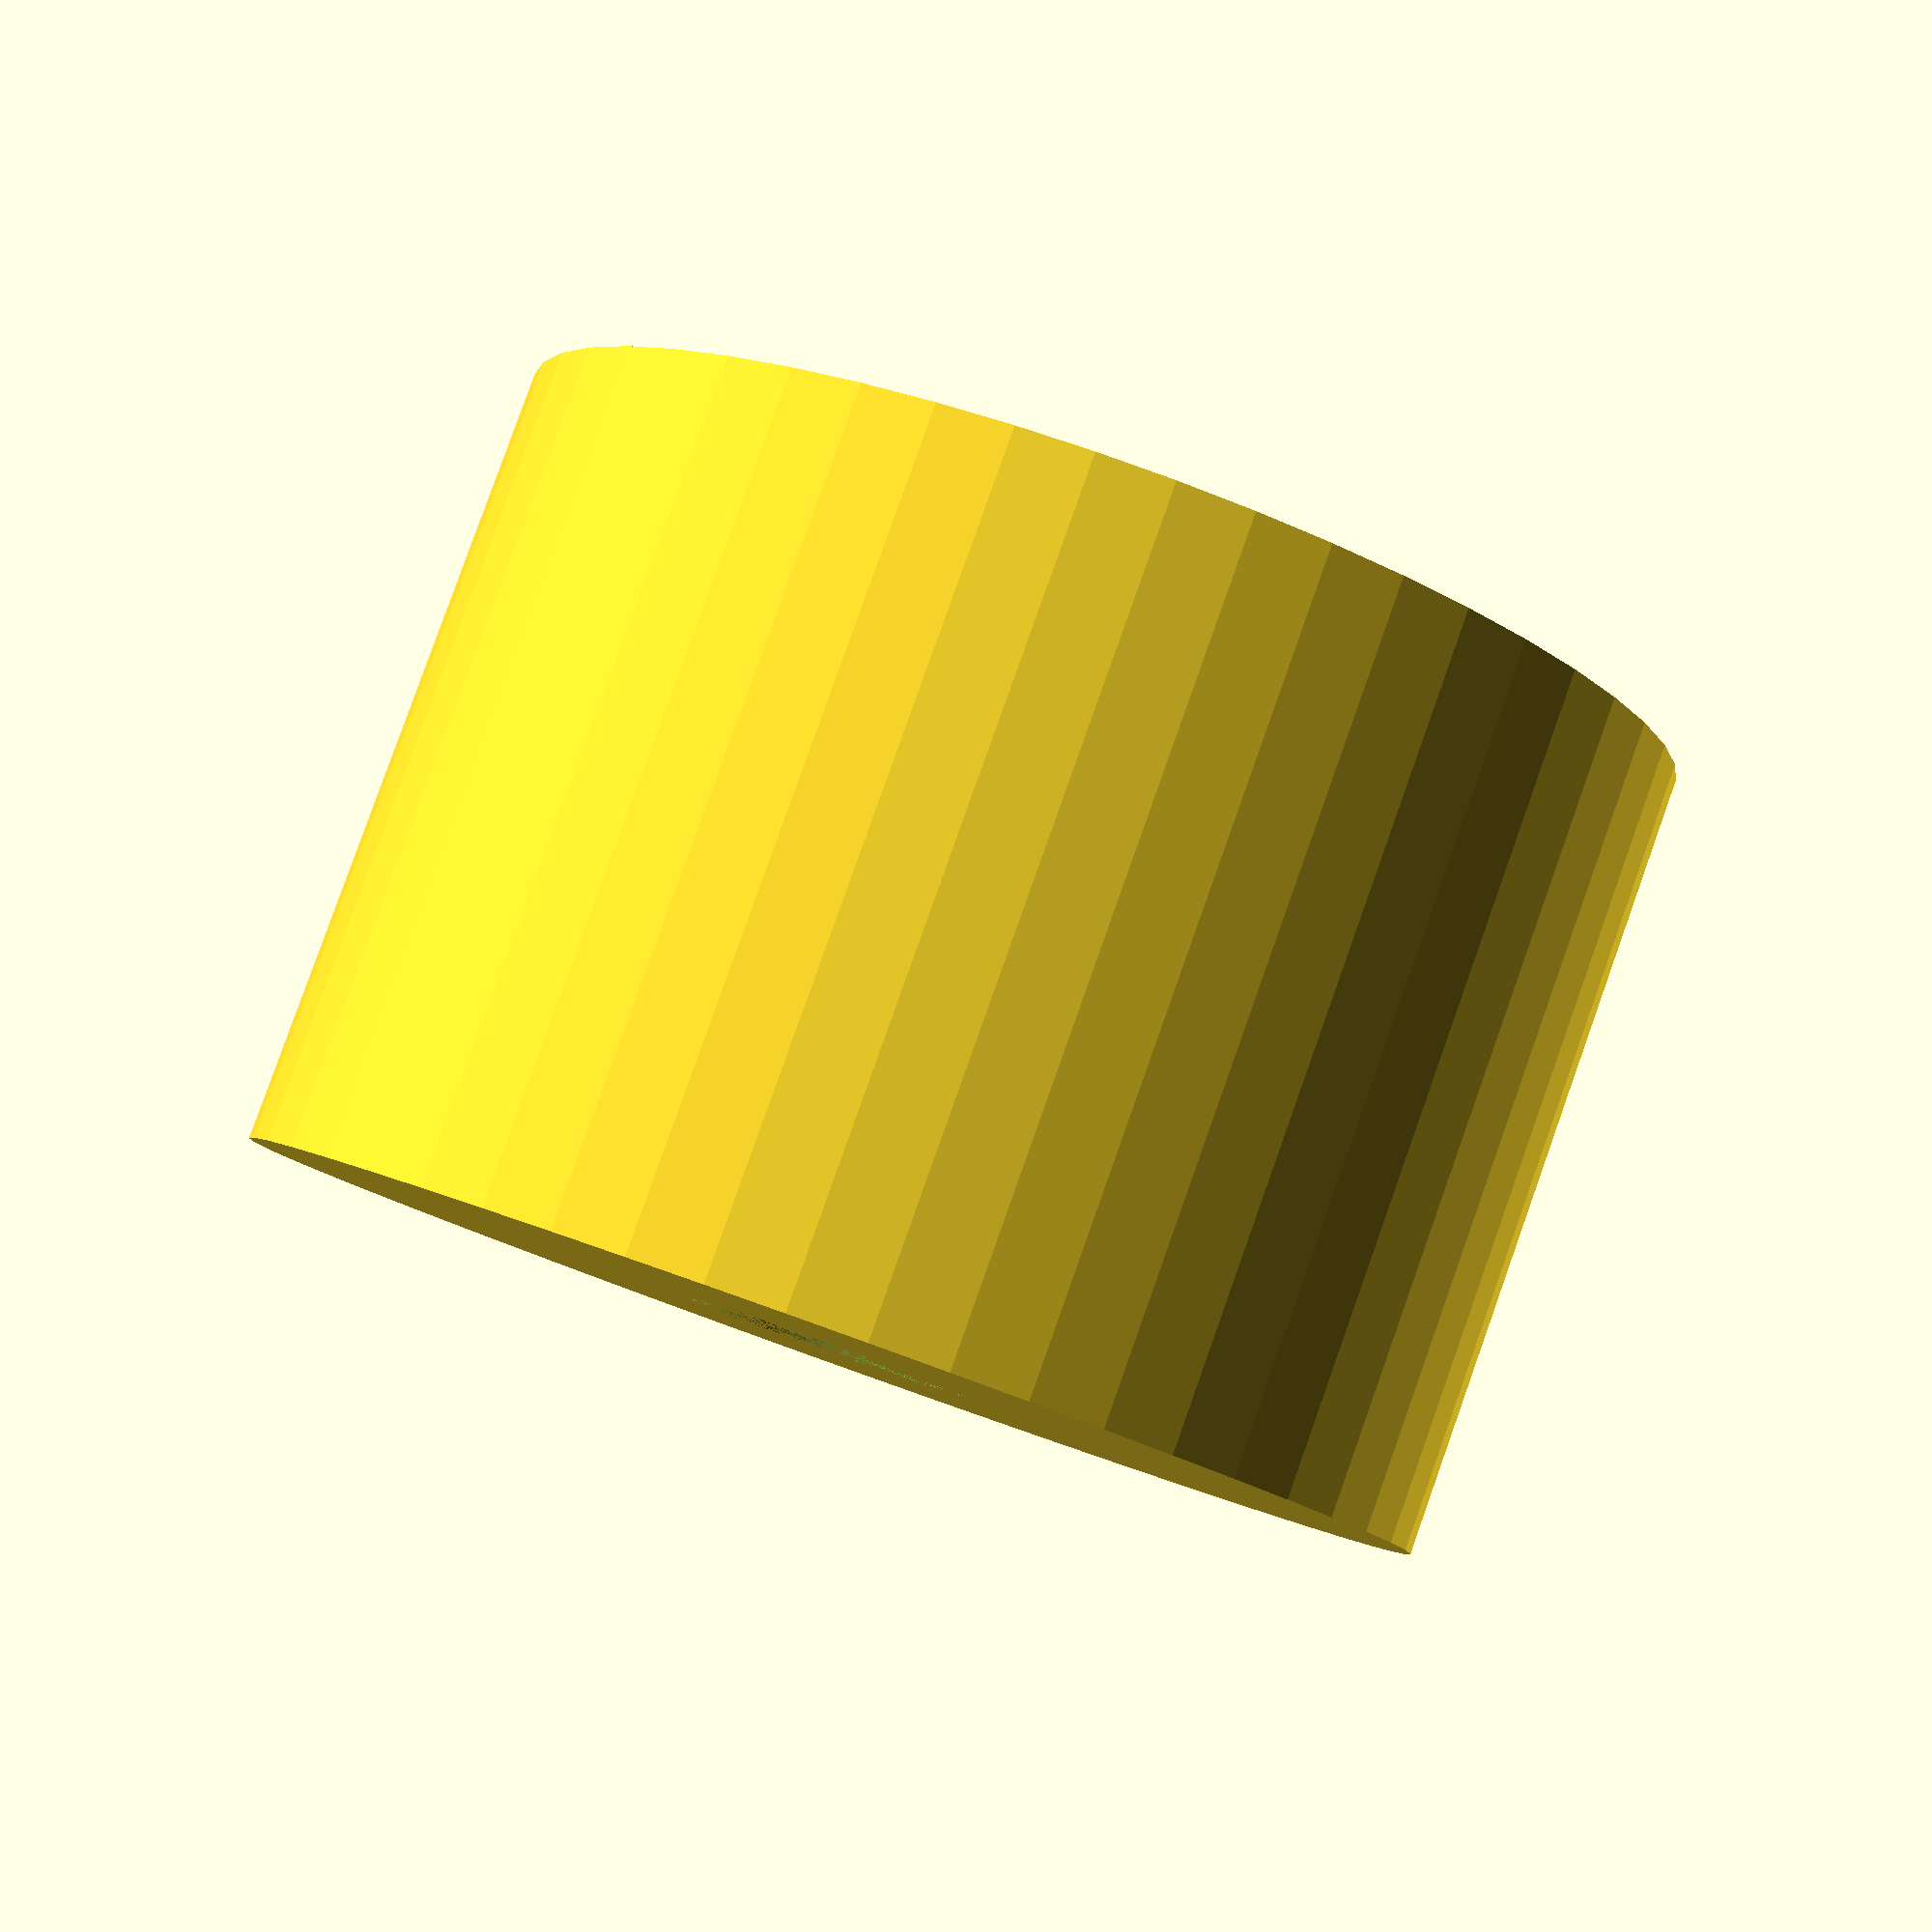
<openscad>
$fn = 50;


difference() {
	union() {
		translate(v = [0, 0, -30.0000000000]) {
			cylinder(h = 30, r = 22.5000000000);
		}
	}
	union() {
		translate(v = [0, 0, 0]) {
			rotate(a = [0, 0, 0]) {
				difference() {
					union() {
						translate(v = [0, 0, -33.0000000000]) {
							cylinder(h = 33, r = 2.2500000000);
						}
						translate(v = [0, 0, -4.2000000000]) {
							cylinder(h = 4.2000000000, r1 = 2.7500000000, r2 = 5.5000000000);
						}
						translate(v = [0, 0, -33.0000000000]) {
							cylinder(h = 33, r = 2.7500000000);
						}
						translate(v = [0, 0, -33.0000000000]) {
							cylinder(h = 33, r = 2.2500000000);
						}
					}
					union();
				}
			}
		}
	}
}
</openscad>
<views>
elev=276.6 azim=210.3 roll=19.6 proj=p view=wireframe
</views>
